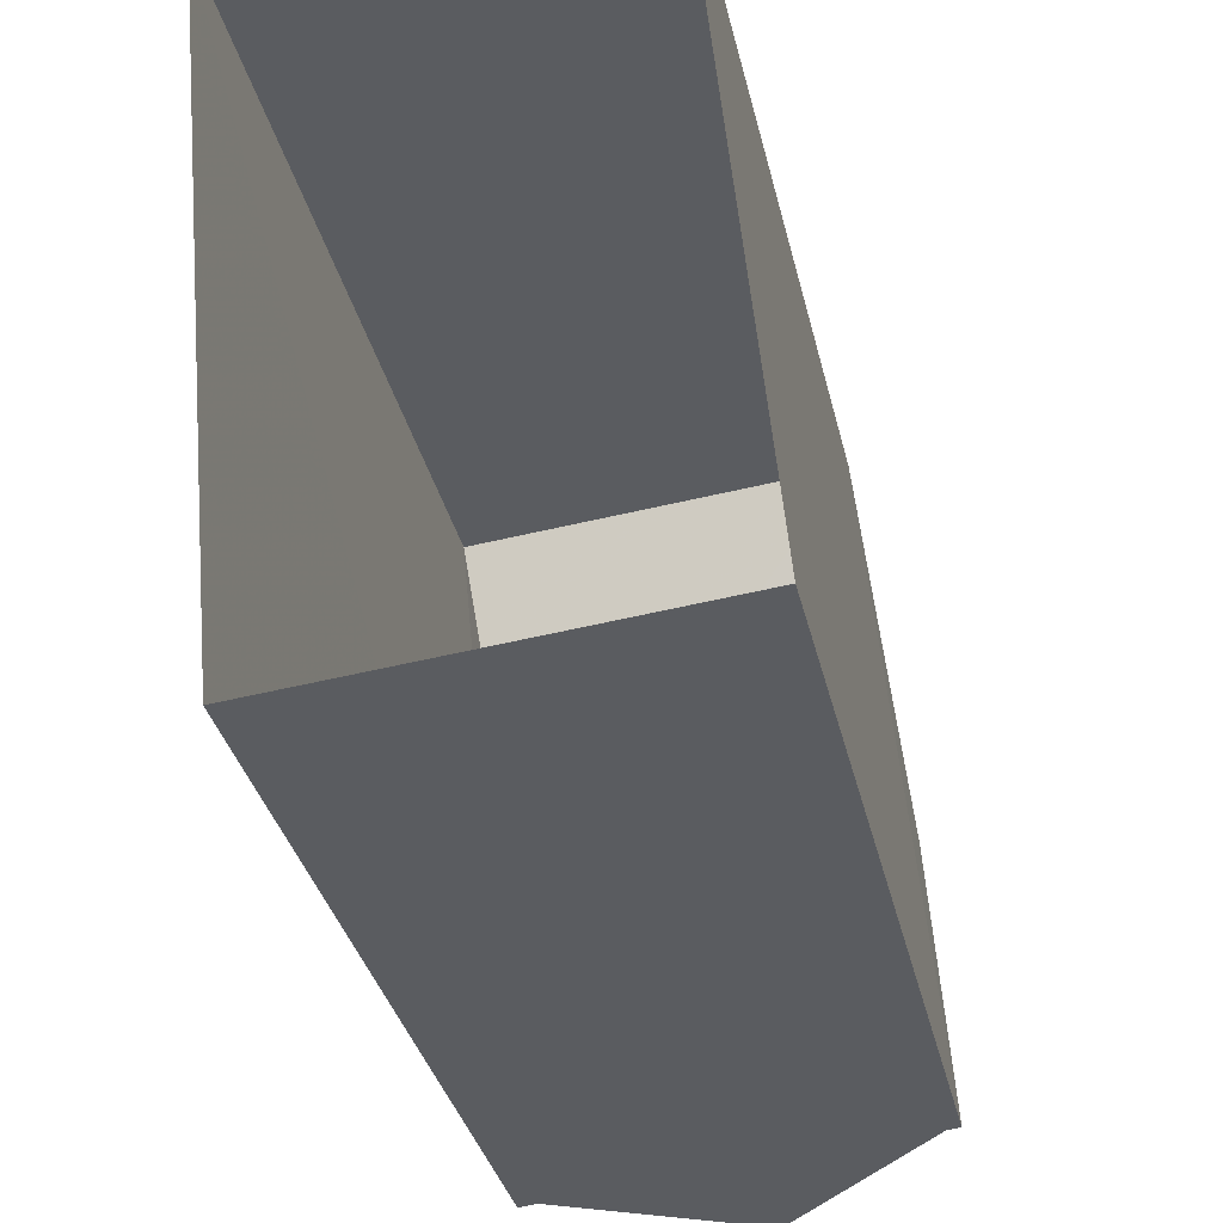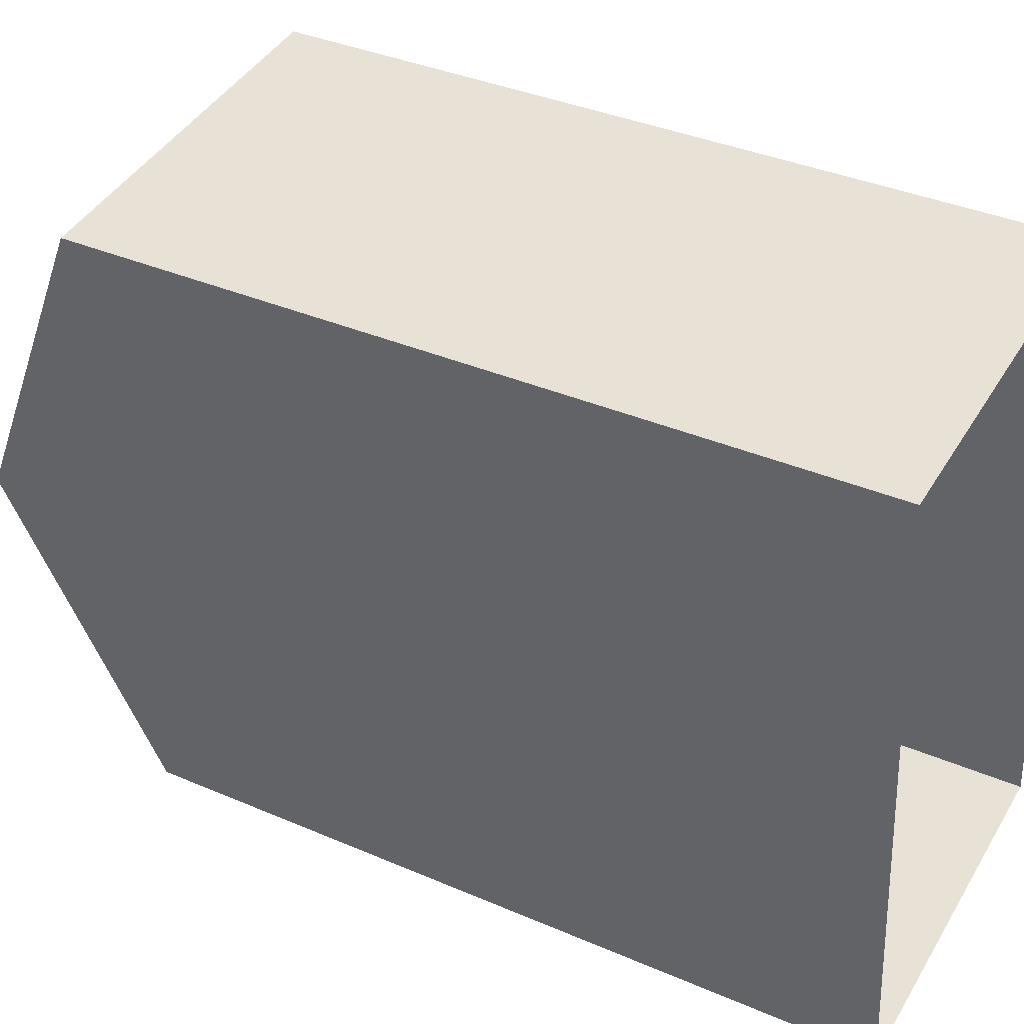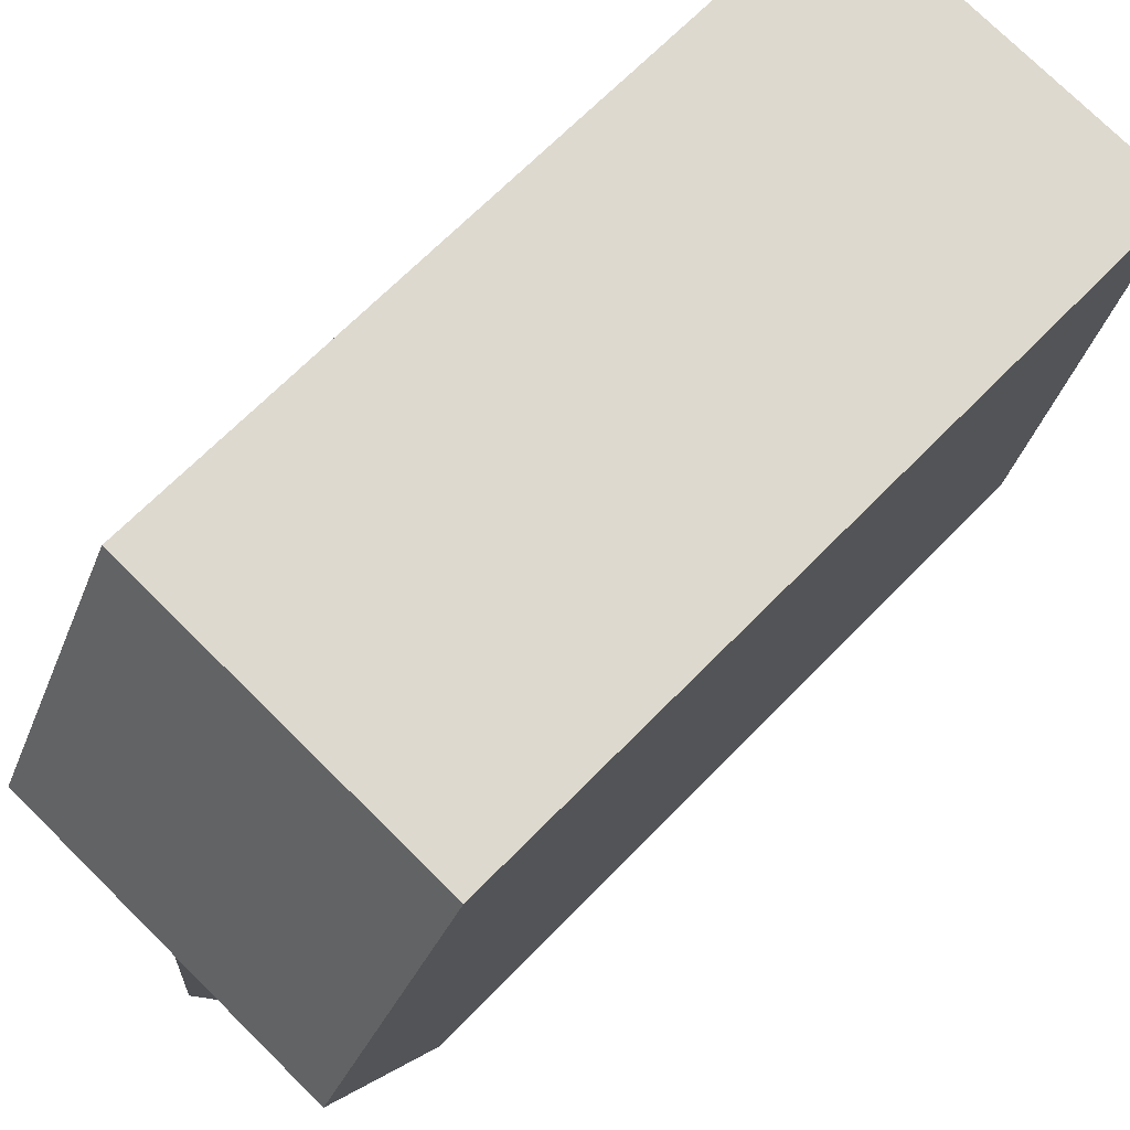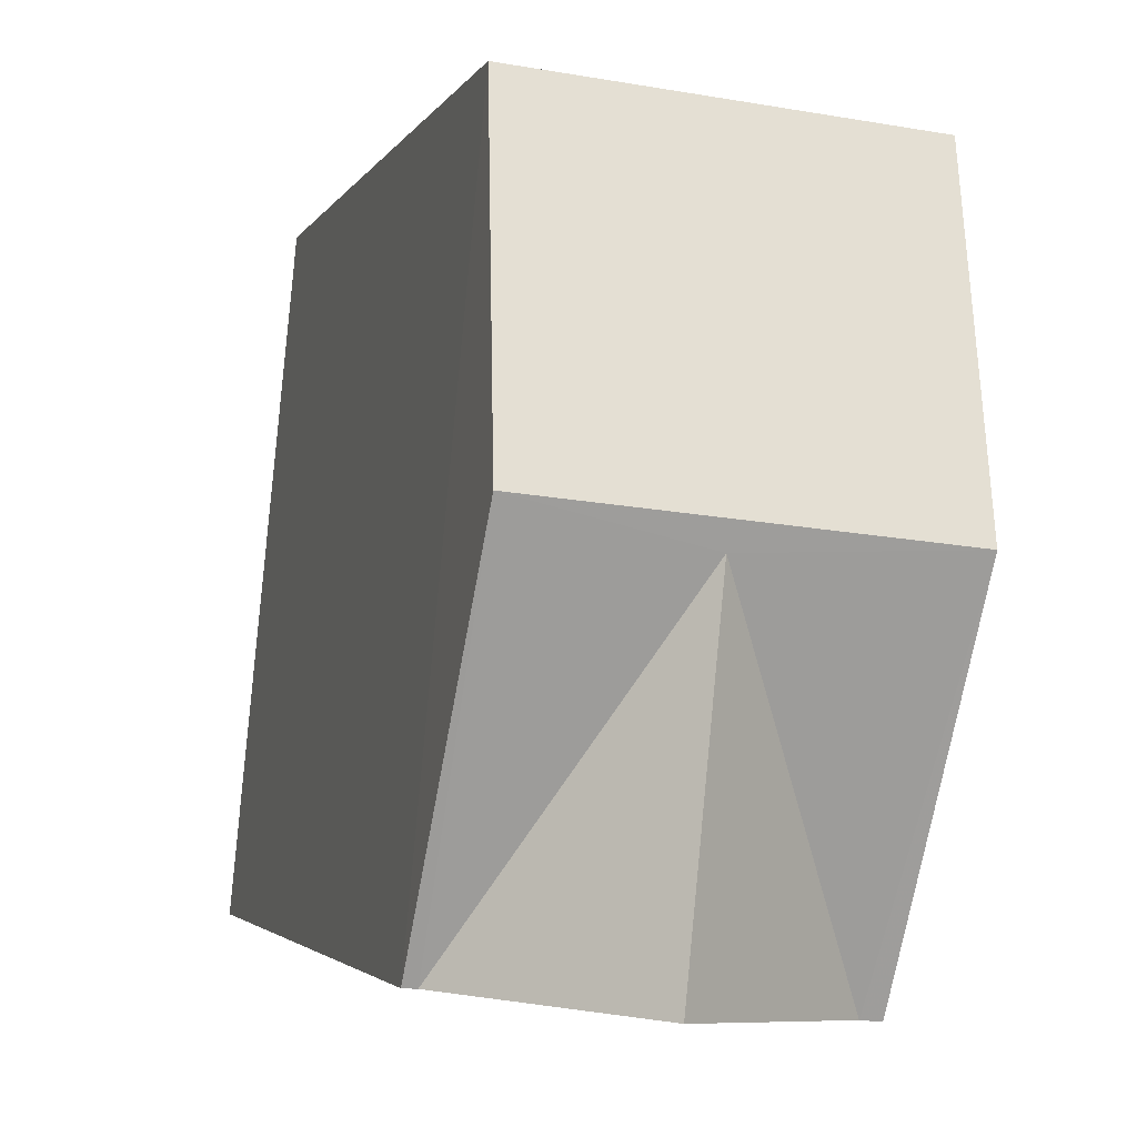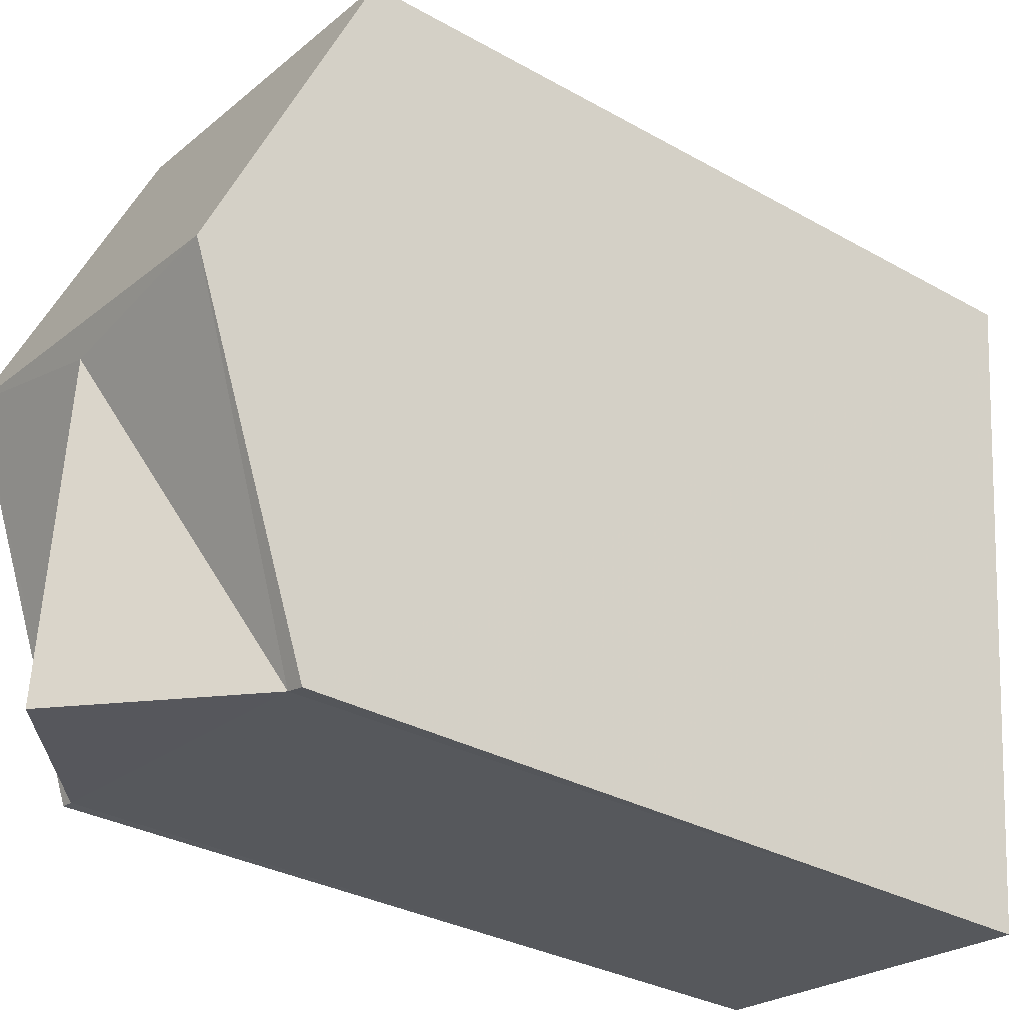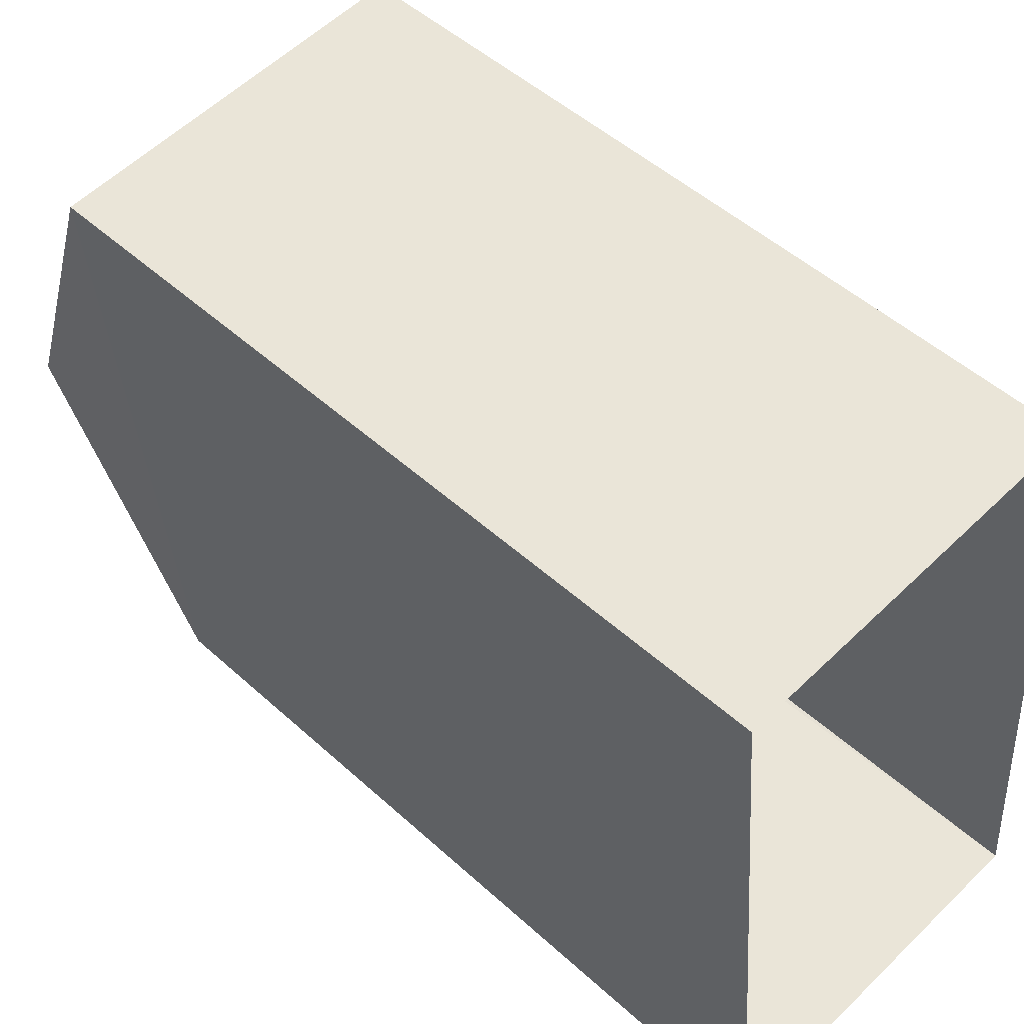
<metadata>
{"format":"obj","ext":"obj","renderer":"f3d","projection":"perspective","resolution":1024,"background":"white","views":[{"elev":-34.1,"azim":-167.4,"up":"+Y"},{"elev":36.9,"azim":119.1,"up":"+Y"},{"elev":68.4,"azim":44.3,"up":"+Y"},{"elev":-3.0,"azim":-15.6,"up":"+Y"},{"elev":-31.8,"azim":51.9,"up":"+Y"},{"elev":49.5,"azim":135.0,"up":"+Y"}]}
</metadata>
<code>
v -3.728e+05 -1.054e+05 23.7
v -3.728e+05 -1.054e+05 23.7
v -3.728e+05 -1.054e+05 23.7
v -3.728e+05 -1.054e+05 23.7
v -3.728e+05 -1.054e+05 35.1
v -3.728e+05 -1.054e+05 33.46
v -3.728e+05 -1.054e+05 35.1
v -3.728e+05 -1.054e+05 33.46
v -3.728e+05 -1.054e+05 35.22
v -3.728e+05 -1.054e+05 33.46
v -3.728e+05 -1.054e+05 35.22
v -3.728e+05 -1.054e+05 33.46
v -3.728e+05 -1.054e+05 33.46
v -3.728e+05 -1.054e+05 33.46
f 1 2 3
f 1 4 2
f 5 6 7
f 8 5 7
f 9 10 11
f 9 12 10
f 5 8 9
f 11 6 5
f 13 6 11
f 8 14 9
f 11 5 9
f 9 14 12
f 12 14 3
f 14 1 3
f 1 14 8
f 8 7 6
f 13 4 6
f 4 1 8
f 4 8 6
f 12 3 2
f 10 12 2
f 11 10 13
f 10 2 13
f 2 4 13

</code>
